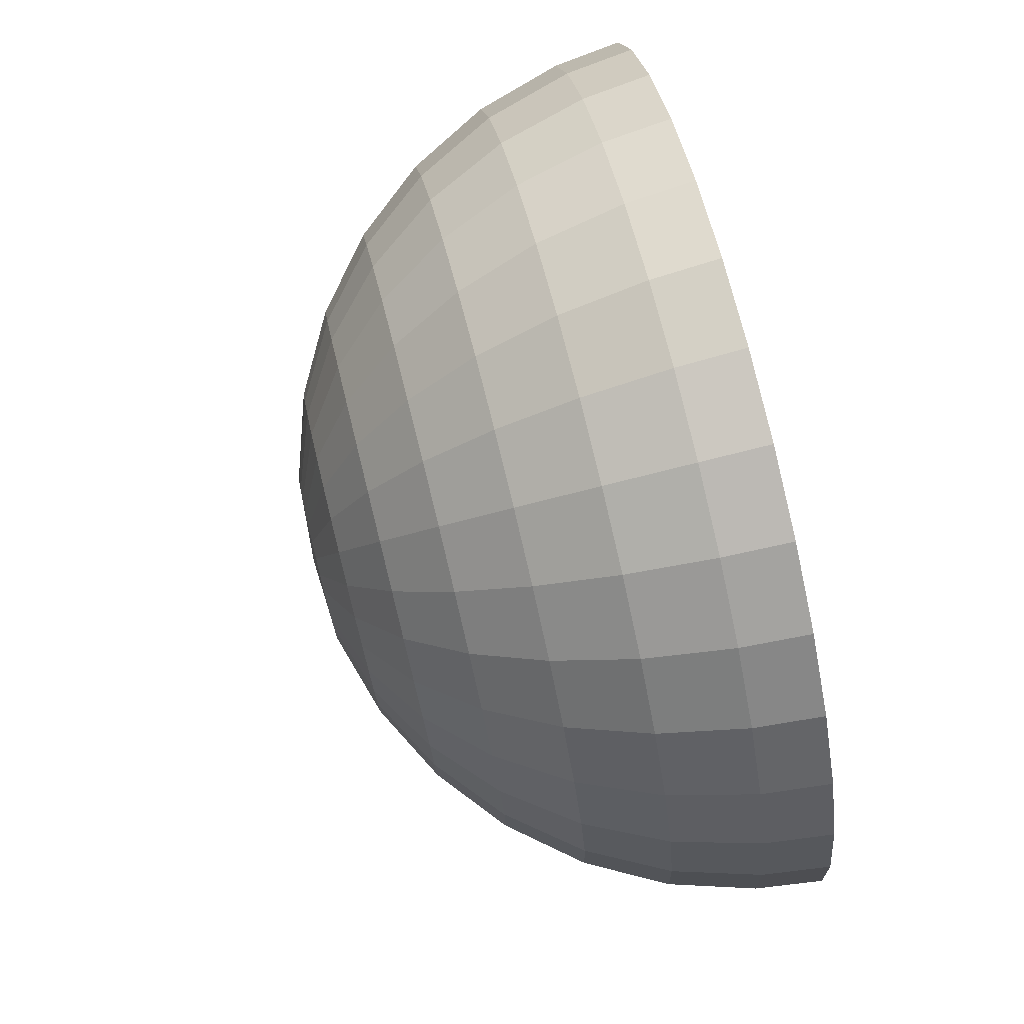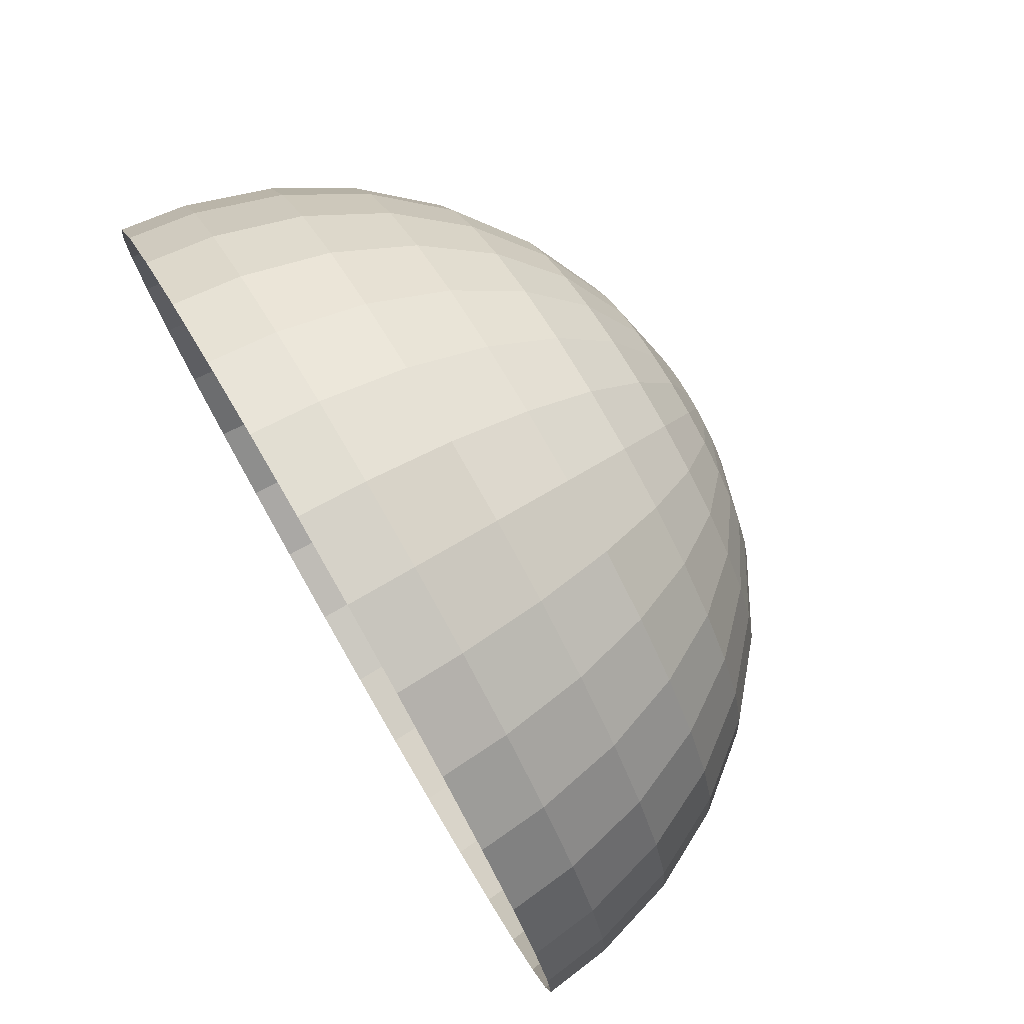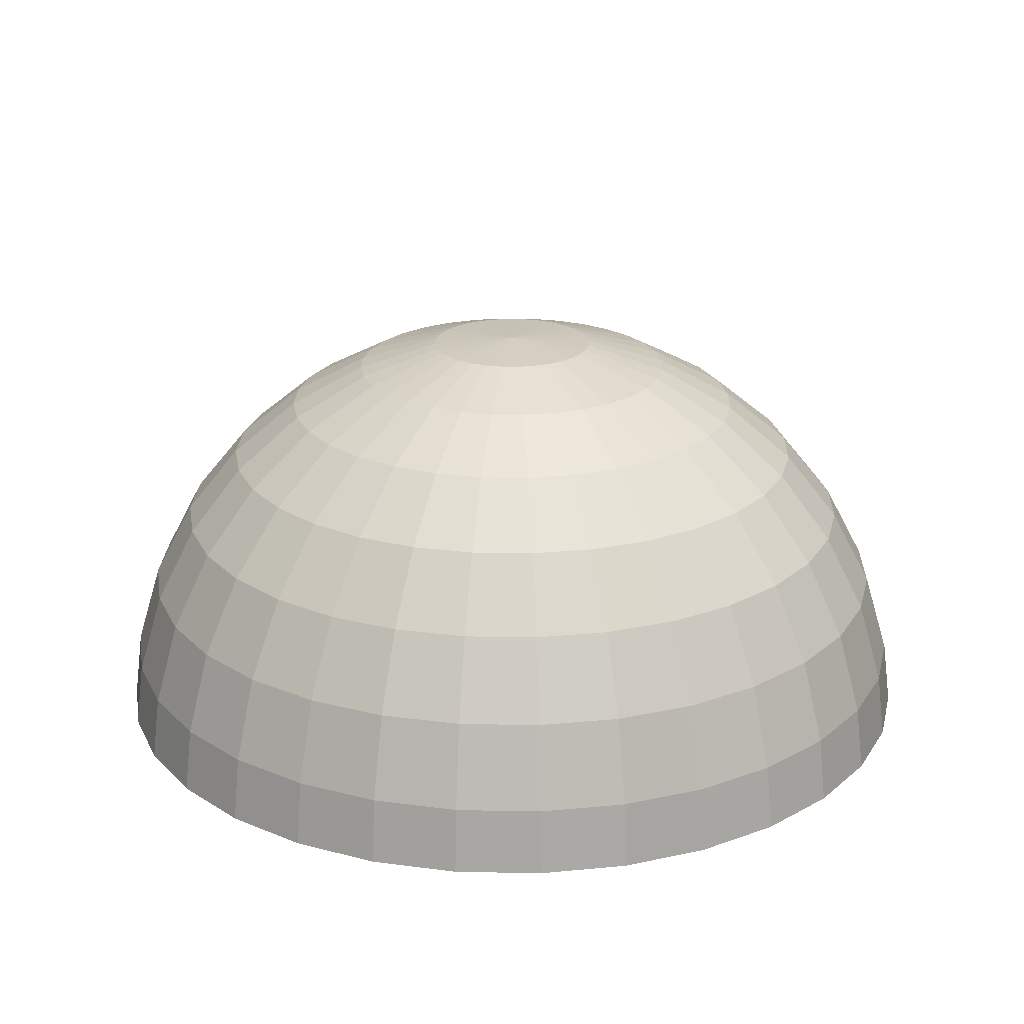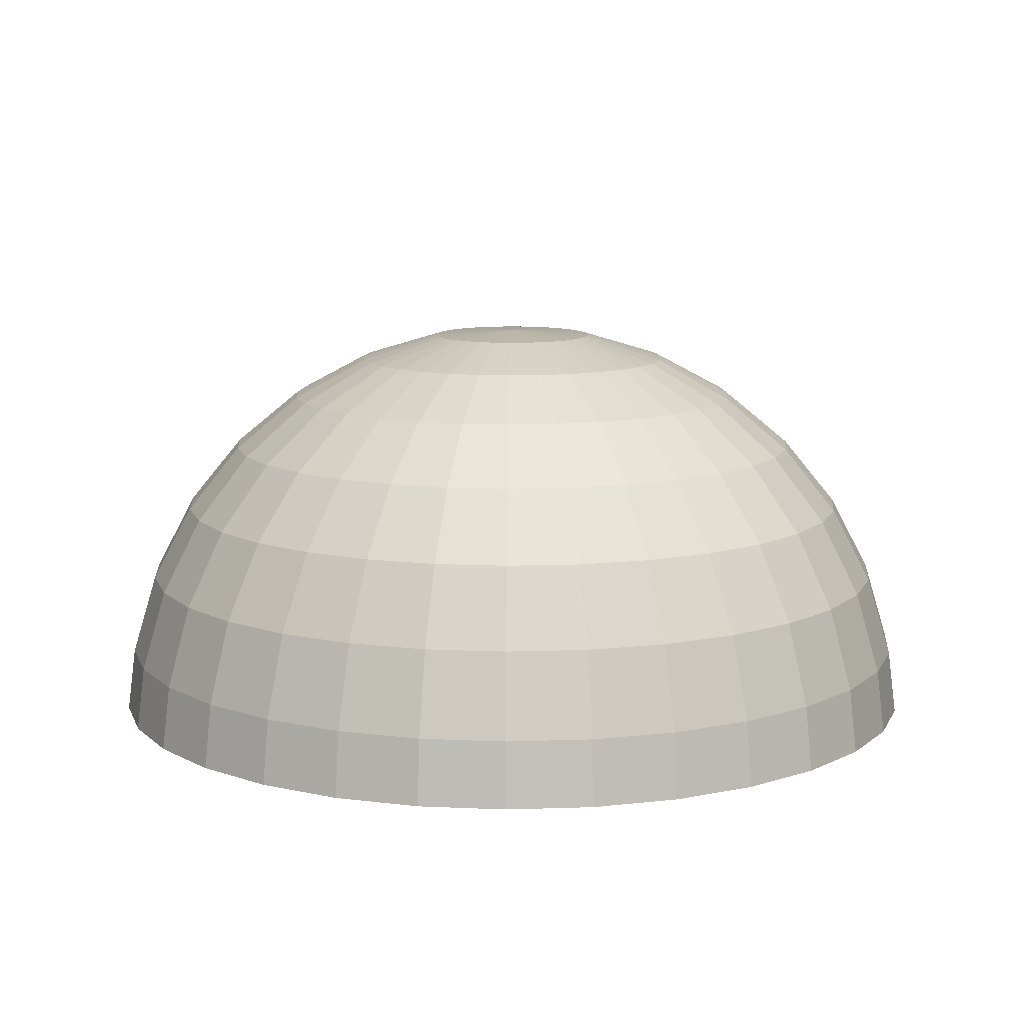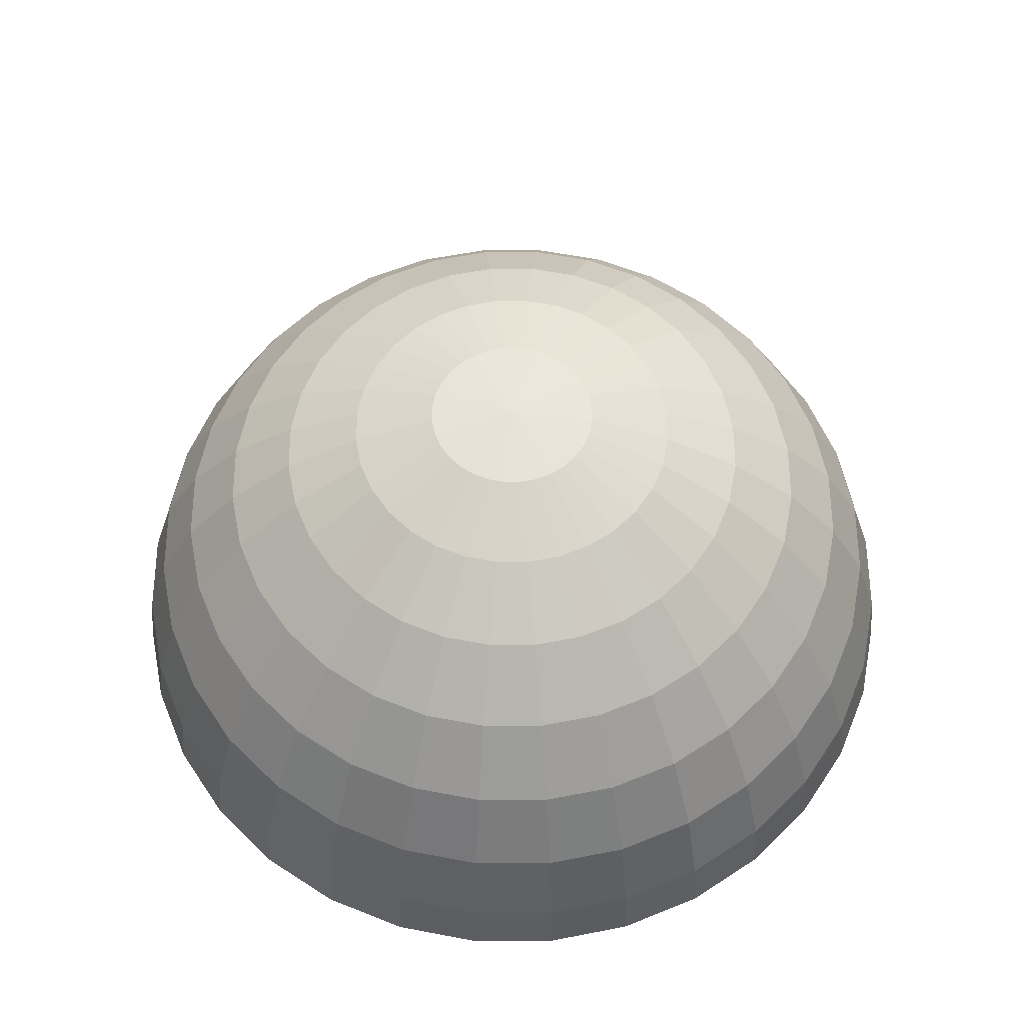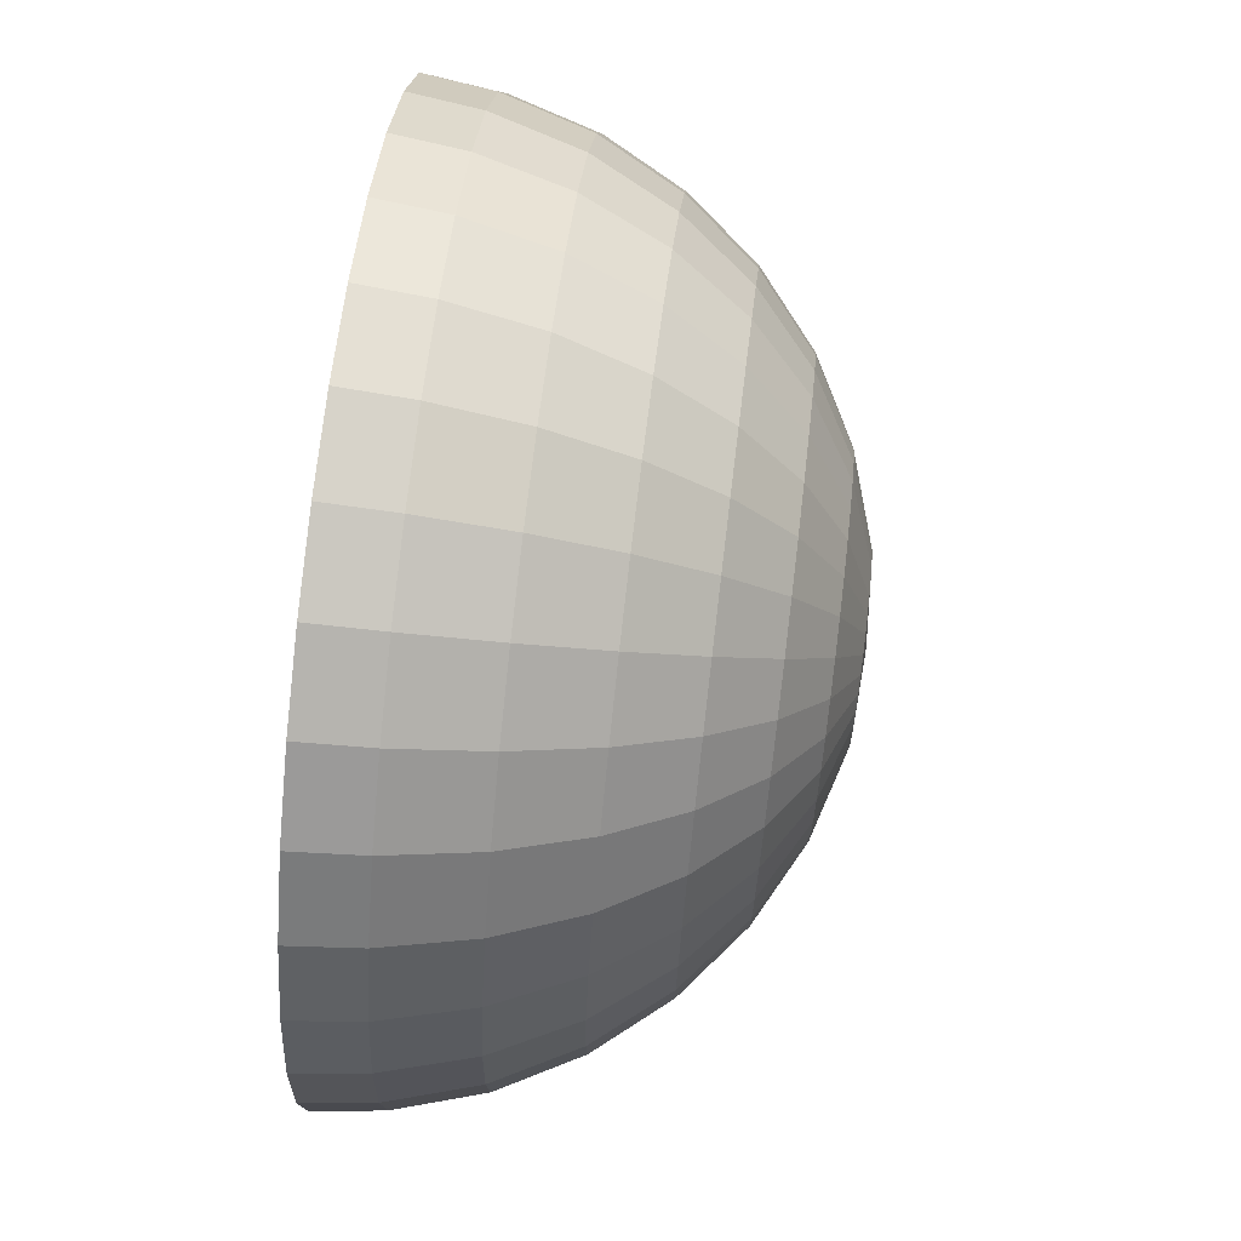
<metadata>
{"format":"obj","ext":"obj","renderer":"f3d","projection":"perspective","resolution":1024,"background":"white","views":[{"elev":77.9,"azim":-103.9,"up":"+Z"},{"elev":77.1,"azim":60.0,"up":"+Z"},{"elev":22.4,"azim":142.4,"up":"+Y"},{"elev":10.8,"azim":-134.2,"up":"+Y"},{"elev":59.1,"azim":-17.0,"up":"+Y"},{"elev":70.9,"azim":96.9,"up":"+Z"}]}
</metadata>
<code>
o Sphere
v -1e-06 19.59 -3.87
v 1e-06 18.45 -7.591
v 1e-06 16.61 -11.02
v 1e-06 14.12 -14.03
v 2e-06 11.1 -16.49
v 0 7.643 -18.33
v 2e-06 3.89 -19.46
v 2e-06 0.9183 -19.84
v 0.755 19.59 -3.796
v 1.481 18.45 -7.445
v 2.15 16.61 -10.81
v 2.736 14.12 -13.76
v 3.218 11.1 -16.18
v 3.575 7.643 -17.97
v 3.796 3.89 -19.08
v 3.87 0.9183 -19.46
v 1.481 19.59 -3.575
v 2.905 18.45 -7.013
v 4.217 16.61 -10.18
v 5.368 14.12 -12.96
v 6.312 11.1 -15.24
v 7.013 7.643 -16.93
v 7.445 3.89 -17.97
v 7.591 0.9183 -18.33
v 2.15 19.59 -3.218
v 4.217 18.45 -6.312
v 6.123 16.61 -9.163
v 7.793 14.12 -11.66
v 9.163 11.1 -13.71
v 10.18 7.643 -15.24
v 10.81 3.89 -16.18
v 11.02 0.9183 -16.49
v 2.736 19.59 -2.736
v 5.368 18.45 -5.368
v 7.793 16.61 -7.793
v 9.918 14.12 -9.918
v 11.66 11.1 -11.66
v 12.96 7.643 -12.96
v 13.76 3.89 -13.76
v 14.03 0.9183 -14.03
v 3.218 19.59 -2.15
v 6.312 18.45 -4.217
v 9.163 16.61 -6.123
v 11.66 14.12 -7.793
v 13.71 11.1 -9.163
v 15.24 7.643 -10.18
v 16.18 3.89 -10.81
v 16.49 0.9183 -11.02
v 3.575 19.59 -1.481
v 7.013 18.45 -2.905
v 10.18 16.61 -4.217
v 12.96 14.12 -5.368
v 15.24 11.1 -6.312
v 16.93 7.643 -7.013
v 17.97 3.89 -7.445
v 18.33 0.9183 -7.591
v 3.796 19.59 -0.755
v 7.445 18.45 -1.481
v 10.81 16.61 -2.15
v 13.76 14.12 -2.736
v 16.18 11.1 -3.218
v 17.97 7.643 -3.575
v 19.08 3.89 -3.796
v 19.46 0.9183 -3.87
v 3.87 19.59 7e-06
v 7.591 18.45 6e-06
v 11.02 16.61 6e-06
v 14.03 14.12 6e-06
v 16.49 11.1 6e-06
v 18.33 7.643 6e-06
v 19.46 3.89 7e-06
v 19.84 0.9183 8e-06
v 3.796 19.59 0.755
v 7.445 18.45 1.481
v 10.81 16.61 2.15
v 13.76 14.12 2.736
v 16.18 11.1 3.218
v 17.97 7.643 3.575
v 19.08 3.89 3.796
v 19.46 0.9183 3.87
v 3.575 19.59 1.481
v 7.013 18.45 2.905
v 10.18 16.61 4.217
v 12.96 14.12 5.368
v 15.24 11.1 6.312
v 16.93 7.643 7.013
v 17.97 3.89 7.445
v 18.33 0.9183 7.591
v 3.218 19.59 2.15
v 6.312 18.45 4.217
v 9.163 16.61 6.123
v 11.66 14.12 7.793
v 13.71 11.1 9.163
v 15.24 7.643 10.18
v 16.18 3.89 10.81
v 16.49 0.9183 11.02
v 2.736 19.59 2.736
v 5.368 18.45 5.368
v 7.793 16.61 7.793
v 9.918 14.12 9.918
v 11.66 11.1 11.66
v 12.96 7.643 12.96
v 13.76 3.89 13.76
v 14.03 0.9183 14.03
v 2.15 19.59 3.218
v 4.217 18.45 6.312
v 6.123 16.61 9.163
v 7.793 14.12 11.66
v 9.163 11.1 13.71
v 10.18 7.643 15.24
v 10.81 3.89 16.18
v 11.02 0.9183 16.49
v 1.481 19.59 3.575
v 2.905 18.45 7.013
v 4.217 16.61 10.18
v 5.368 14.12 12.96
v 6.312 11.1 15.24
v 7.013 7.643 16.93
v 7.445 3.89 17.97
v 7.591 0.9183 18.33
v 0.755 19.59 3.796
v 1.481 18.45 7.445
v 2.15 16.61 10.81
v 2.736 14.12 13.76
v 3.218 11.1 16.18
v 3.575 7.643 17.97
v 3.796 3.89 19.08
v 3.87 0.9183 19.46
v -1e-06 19.59 3.87
v 1e-06 18.45 7.591
v 0 16.61 11.02
v -1e-06 14.12 14.03
v -1e-06 11.1 16.49
v 0 7.643 18.33
v -1e-06 3.89 19.46
v -2e-06 0.9183 19.84
v -0.755 19.59 3.796
v -1.481 18.45 7.445
v -2.15 16.61 10.81
v -2.736 14.12 13.76
v -3.218 11.1 16.18
v -3.575 7.643 17.97
v -3.796 3.89 19.08
v -3.87 0.9183 19.46
v -1.481 19.59 3.575
v -2.905 18.45 7.013
v -4.217 16.61 10.18
v -5.368 14.12 12.96
v -6.312 11.1 15.24
v -7.013 7.643 16.93
v -7.445 3.89 17.97
v -7.591 0.9183 18.33
v -2.15 19.59 3.218
v -4.217 18.45 6.312
v -6.123 16.61 9.163
v -7.793 14.12 11.66
v -9.163 11.1 13.71
v -10.18 7.643 15.24
v -10.81 3.89 16.18
v -11.02 0.9183 16.49
v -1e-06 19.83 8e-06
v -2.736 19.59 2.736
v -5.368 18.45 5.368
v -7.793 16.61 7.793
v -9.918 14.12 9.918
v -11.66 11.1 11.66
v -12.96 7.643 12.96
v -13.76 3.89 13.76
v -14.03 0.9183 14.03
v -3.218 19.59 2.15
v -6.312 18.45 4.217
v -9.163 16.61 6.123
v -11.66 14.12 7.793
v -13.71 11.1 9.163
v -15.24 7.643 10.18
v -16.18 3.89 10.81
v -16.49 0.9183 11.02
v -3.575 19.59 1.481
v -7.013 18.45 2.905
v -10.18 16.61 4.217
v -12.96 14.12 5.368
v -15.24 11.1 6.312
v -16.93 7.643 7.013
v -17.97 3.89 7.445
v -18.33 0.9183 7.591
v -3.796 19.59 0.755
v -7.445 18.45 1.481
v -10.81 16.61 2.15
v -13.76 14.12 2.736
v -16.18 11.1 3.218
v -17.97 7.643 3.575
v -19.08 3.89 3.796
v -19.46 0.9183 3.87
v -3.87 19.59 7e-06
v -7.591 18.45 6e-06
v -11.02 16.61 5e-06
v -14.03 14.12 4e-06
v -16.49 11.1 4e-06
v -18.33 7.643 5e-06
v -19.46 3.89 3e-06
v -19.84 0.9183 3e-06
v -3.796 19.59 -0.755
v -7.445 18.45 -1.481
v -10.81 16.61 -2.15
v -13.76 14.12 -2.736
v -16.18 11.1 -3.218
v -17.97 7.643 -3.575
v -19.08 3.89 -3.796
v -19.46 0.9183 -3.87
v -3.575 19.59 -1.481
v -7.013 18.45 -2.905
v -10.18 16.61 -4.217
v -12.96 14.12 -5.368
v -15.24 11.1 -6.312
v -16.93 7.643 -7.013
v -17.97 3.89 -7.445
v -18.33 0.9183 -7.591
v -3.218 19.59 -2.15
v -6.312 18.45 -4.217
v -9.163 16.61 -6.123
v -11.66 14.12 -7.793
v -13.71 11.1 -9.163
v -15.24 7.643 -10.18
v -16.18 3.89 -10.81
v -16.49 0.9183 -11.02
v -2.736 19.59 -2.736
v -5.368 18.45 -5.368
v -7.793 16.61 -7.793
v -9.918 14.12 -9.918
v -11.66 11.1 -11.66
v -12.96 7.643 -12.96
v -13.76 3.89 -13.76
v -14.03 0.9183 -14.03
v -2.15 19.59 -3.218
v -4.217 18.45 -6.312
v -6.123 16.61 -9.163
v -7.793 14.12 -11.66
v -9.163 11.1 -13.71
v -10.18 7.643 -15.24
v -10.81 3.89 -16.18
v -11.02 0.9183 -16.49
v -1.481 19.59 -3.575
v -2.905 18.45 -7.013
v -4.217 16.61 -10.18
v -5.368 14.12 -12.96
v -6.312 11.1 -15.24
v -7.013 7.643 -16.93
v -7.445 3.89 -17.97
v -7.591 0.9183 -18.33
v -0.755 19.59 -3.796
v -1.481 18.45 -7.445
v -2.15 16.61 -10.81
v -2.736 14.12 -13.76
v -3.218 11.1 -16.18
v -3.575 7.643 -17.97
v -3.796 3.89 -19.08
v -3.87 0.9183 -19.46
f 6 5 13 14
f 7 6 14 15
f 8 7 15 16
f 1 161 9
f 2 1 9 10
f 3 2 10 11
f 4 3 11 12
f 5 4 12 13
f 13 12 20 21
f 14 13 21 22
f 15 14 22 23
f 16 15 23 24
f 9 161 17
f 10 9 17 18
f 11 10 18 19
f 12 11 19 20
f 18 17 25 26
f 19 18 26 27
f 20 19 27 28
f 21 20 28 29
f 22 21 29 30
f 23 22 30 31
f 24 23 31 32
f 17 161 25
f 30 29 37 38
f 31 30 38 39
f 32 31 39 40
f 25 161 33
f 26 25 33 34
f 27 26 34 35
f 28 27 35 36
f 29 28 36 37
f 34 33 41 42
f 35 34 42 43
f 36 35 43 44
f 37 36 44 45
f 38 37 45 46
f 39 38 46 47
f 40 39 47 48
f 33 161 41
f 46 45 53 54
f 47 46 54 55
f 48 47 55 56
f 41 161 49
f 42 41 49 50
f 43 42 50 51
f 44 43 51 52
f 45 44 52 53
f 51 50 58 59
f 52 51 59 60
f 53 52 60 61
f 54 53 61 62
f 55 54 62 63
f 56 55 63 64
f 49 161 57
f 50 49 57 58
f 63 62 70 71
f 64 63 71 72
f 57 161 65
f 58 57 65 66
f 59 58 66 67
f 60 59 67 68
f 61 60 68 69
f 62 61 69 70
f 68 67 75 76
f 69 68 76 77
f 70 69 77 78
f 71 70 78 79
f 72 71 79 80
f 65 161 73
f 66 65 73 74
f 67 66 74 75
f 80 79 87 88
f 73 161 81
f 74 73 81 82
f 75 74 82 83
f 76 75 83 84
f 77 76 84 85
f 78 77 85 86
f 79 78 86 87
f 84 83 91 92
f 85 84 92 93
f 86 85 93 94
f 87 86 94 95
f 88 87 95 96
f 81 161 89
f 82 81 89 90
f 83 82 90 91
f 96 95 103 104
f 89 161 97
f 90 89 97 98
f 91 90 98 99
f 92 91 99 100
f 93 92 100 101
f 94 93 101 102
f 95 94 102 103
f 101 100 108 109
f 102 101 109 110
f 103 102 110 111
f 104 103 111 112
f 97 161 105
f 98 97 105 106
f 99 98 106 107
f 100 99 107 108
f 105 161 113
f 106 105 113 114
f 107 106 114 115
f 108 107 115 116
f 109 108 116 117
f 110 109 117 118
f 111 110 118 119
f 112 111 119 120
f 117 116 124 125
f 118 117 125 126
f 119 118 126 127
f 120 119 127 128
f 113 161 121
f 114 113 121 122
f 115 114 122 123
f 116 115 123 124
f 122 121 129 130
f 123 122 130 131
f 124 123 131 132
f 125 124 132 133
f 126 125 133 134
f 127 126 134 135
f 128 127 135 136
f 121 161 129
f 134 133 141 142
f 135 134 142 143
f 136 135 143 144
f 129 161 137
f 130 129 137 138
f 131 130 138 139
f 132 131 139 140
f 133 132 140 141
f 139 138 146 147
f 140 139 147 148
f 141 140 148 149
f 142 141 149 150
f 143 142 150 151
f 144 143 151 152
f 137 161 145
f 138 137 145 146
f 151 150 158 159
f 152 151 159 160
f 145 161 153
f 146 145 153 154
f 147 146 154 155
f 148 147 155 156
f 149 148 156 157
f 150 149 157 158
f 155 154 163 164
f 156 155 164 165
f 157 156 165 166
f 158 157 166 167
f 159 158 167 168
f 160 159 168 169
f 153 161 162
f 154 153 162 163
f 168 167 175 176
f 169 168 176 177
f 162 161 170
f 163 162 170 171
f 164 163 171 172
f 165 164 172 173
f 166 165 173 174
f 167 166 174 175
f 173 172 180 181
f 174 173 181 182
f 175 174 182 183
f 176 175 183 184
f 177 176 184 185
f 170 161 178
f 171 170 178 179
f 172 171 179 180
f 185 184 192 193
f 178 161 186
f 179 178 186 187
f 180 179 187 188
f 181 180 188 189
f 182 181 189 190
f 183 182 190 191
f 184 183 191 192
f 189 188 196 197
f 190 189 197 198
f 191 190 198 199
f 192 191 199 200
f 193 192 200 201
f 186 161 194
f 187 186 194 195
f 188 187 195 196
f 201 200 208 209
f 194 161 202
f 195 194 202 203
f 196 195 203 204
f 197 196 204 205
f 198 197 205 206
f 199 198 206 207
f 200 199 207 208
f 206 205 213 214
f 207 206 214 215
f 208 207 215 216
f 209 208 216 217
f 202 161 210
f 203 202 210 211
f 204 203 211 212
f 205 204 212 213
f 211 210 218 219
f 212 211 219 220
f 213 212 220 221
f 214 213 221 222
f 215 214 222 223
f 216 215 223 224
f 217 216 224 225
f 210 161 218
f 223 222 230 231
f 224 223 231 232
f 225 224 232 233
f 218 161 226
f 219 218 226 227
f 220 219 227 228
f 221 220 228 229
f 222 221 229 230
f 227 226 234 235
f 228 227 235 236
f 229 228 236 237
f 230 229 237 238
f 231 230 238 239
f 232 231 239 240
f 233 232 240 241
f 226 161 234
f 239 238 246 247
f 240 239 247 248
f 241 240 248 249
f 234 161 242
f 235 234 242 243
f 236 235 243 244
f 237 236 244 245
f 238 237 245 246
f 244 243 251 252
f 245 244 252 253
f 246 245 253 254
f 247 246 254 255
f 248 247 255 256
f 249 248 256 257
f 242 161 250
f 243 242 250 251
f 256 255 6 7
f 257 256 7 8
f 250 161 1
f 251 250 1 2
f 252 251 2 3
f 253 252 3 4
f 254 253 4 5
f 255 254 5 6

</code>
